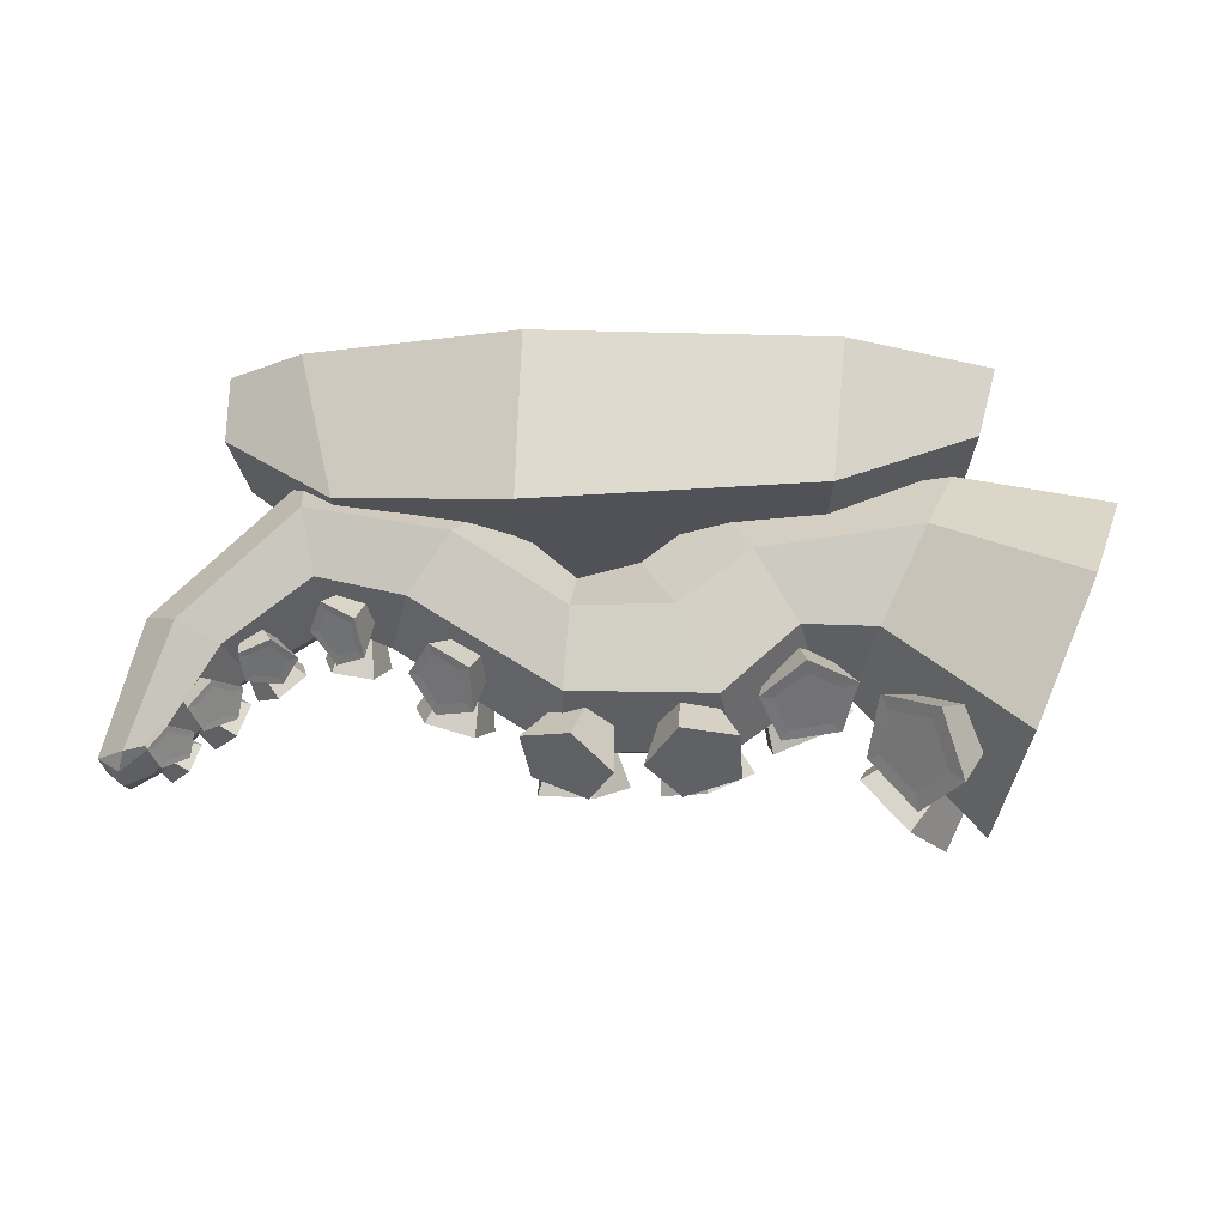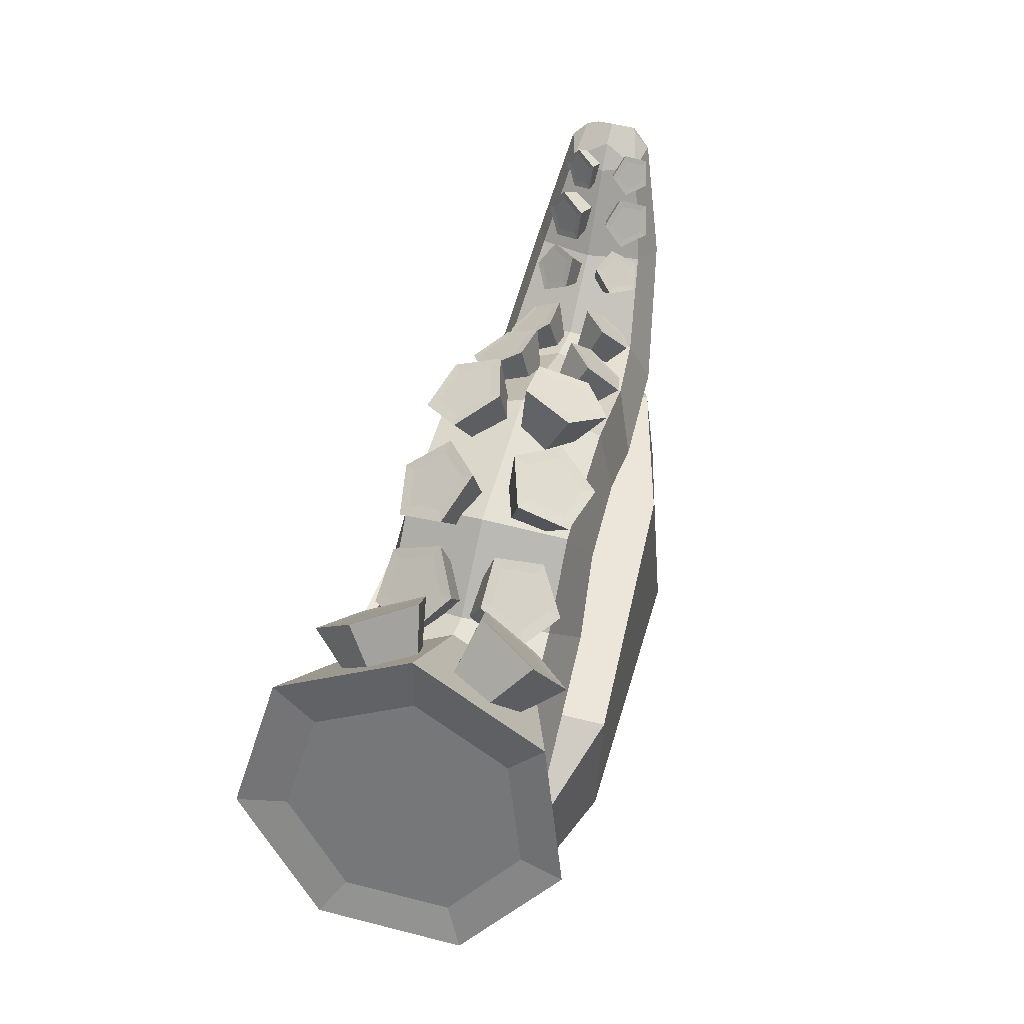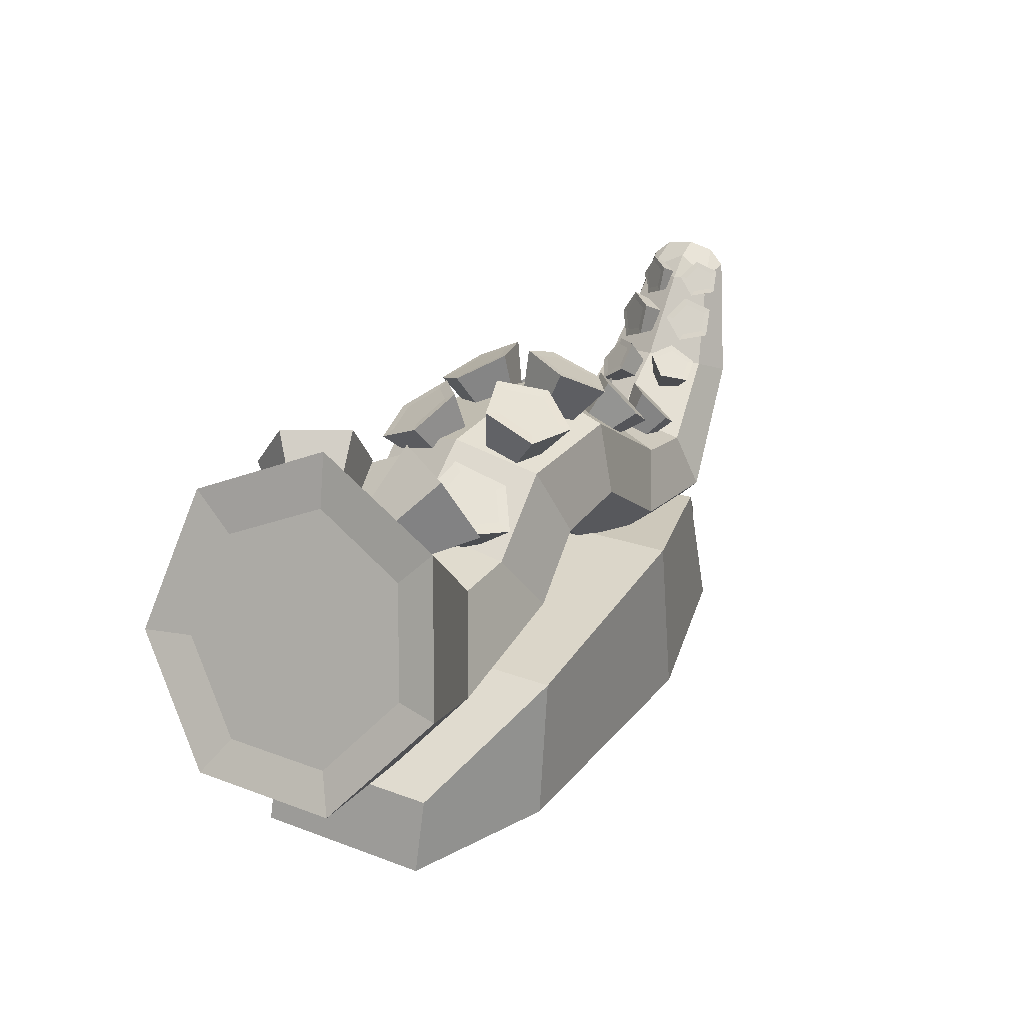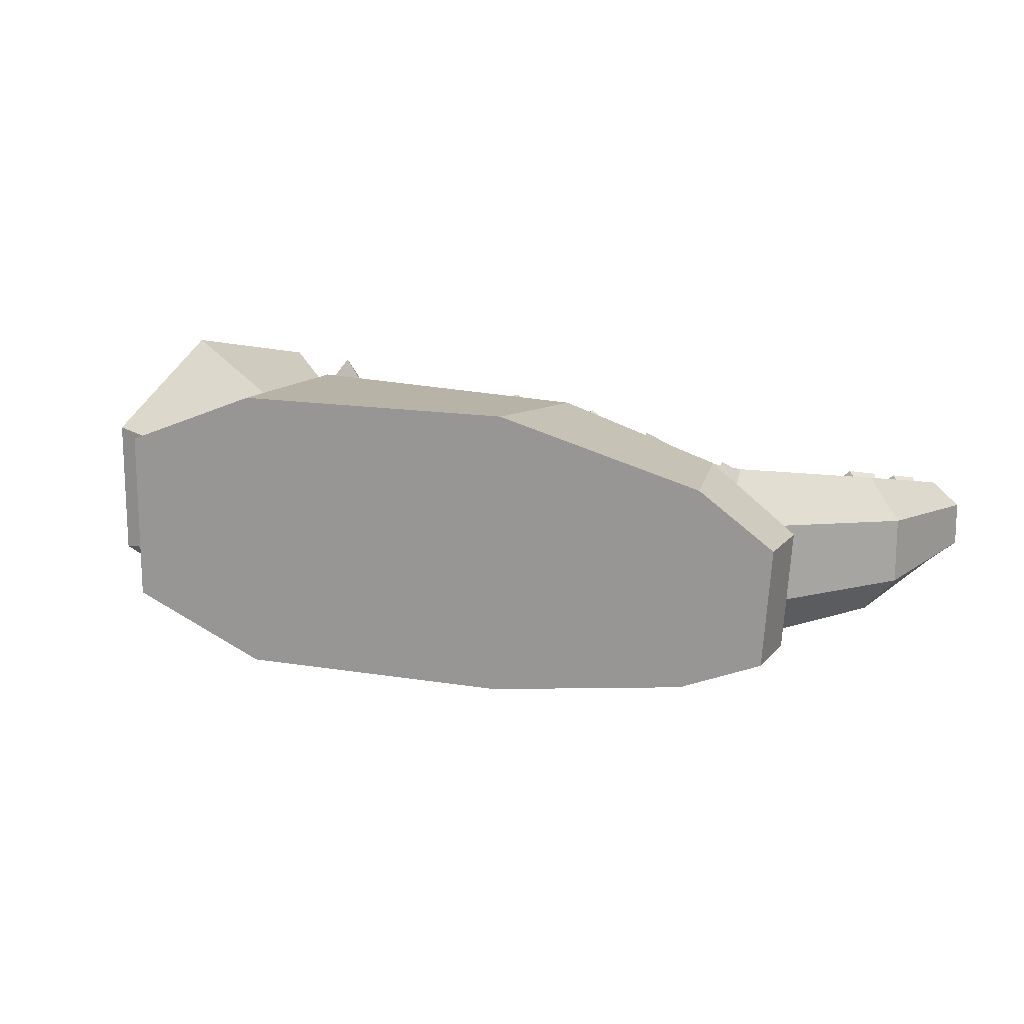
<metadata>
{"format":"obj","ext":"obj","renderer":"f3d","projection":"perspective","resolution":1024,"background":"white","views":[{"elev":68.4,"azim":-179.1,"up":"+Z"},{"elev":53.1,"azim":-74.8,"up":"+Y"},{"elev":27.2,"azim":-60.1,"up":"+Y"},{"elev":14.8,"azim":24.8,"up":"+Z"}]}
</metadata>
<code>
o Sushi_NigiriOctopus_Cube.018
v -0.2109 0.000795 0.1188
v -0.2004 0.1202 0.1198
v -0.2109 0.000795 -0.1188
v -0.2004 0.1202 -0.1198
v 0.02988 0.000795 0.1235
v 0.03251 0.1338 0.1107
v 0.02361 0.000795 -0.1106
v 0.02624 0.1338 -0.09616
v 0.1593 0.1188 -0.07699
v 0.1882 0.000795 -0.08347
v 0.2004 0.000795 0.0798
v 0.1714 0.1188 0.07385
v 0.2545 0.05543 -0.05547
v 0.2545 0.000795 -0.05547
v 0.2615 0.000795 0.03794
v 0.2615 0.05543 0.03794
v -0.3305 0.000795 -0.07172
v -0.3305 0.000795 0.07172
v -0.316 0.05832 0.07172
v -0.316 0.05832 -0.07172
v -0.321 0.3513 -0.005856
v -0.2223 0.2435 -0.005856
v -0.3408 0.3024 -0.1129
v -0.2374 0.2121 -0.07859
v -0.3855 0.1923 -0.1395
v -0.2722 0.1376 -0.09901
v -0.4214 0.1041 -0.06528
v -0.3003 0.0756 -0.04785
v -0.4214 0.1041 0.05357
v -0.3003 0.0756 0.03614
v -0.3855 0.1923 0.1278
v -0.2722 0.1376 0.0873
v -0.3408 0.3024 0.1012
v -0.2374 0.2121 0.06688
v -0.1788 0.2099 -0.07555
v -0.1995 0.2357 -0.005856
v -0.1433 0.1585 -0.09542
v -0.1184 0.1046 -0.04704
v -0.1184 0.1046 0.03533
v -0.1433 0.1586 0.08371
v -0.1788 0.2099 0.06384
v -0.1199 0.2647 -0.0751
v -0.1337 0.2856 -0.005856
v -0.08712 0.2009 -0.09048
v -0.0607 0.1503 -0.04506
v -0.0607 0.1503 0.03335
v -0.08712 0.2009 0.07877
v -0.1199 0.2647 0.06338
v -0.005164 0.2647 -0.07511
v -0.004569 0.2903 -0.005856
v -0.009113 0.2034 -0.08932
v -0.01294 0.1611 -0.0385
v -0.01294 0.1611 0.02678
v -0.009113 0.2034 0.0776
v -0.005164 0.2647 0.0634
v 0.113 0.1895 -0.06913
v 0.1277 0.208 -0.005856
v 0.08009 0.1436 -0.08661
v 0.053 0.1074 -0.04272
v 0.053 0.1074 0.03101
v 0.08009 0.1436 0.0749
v 0.113 0.1895 0.05742
v 0.1835 0.1725 -0.06295
v 0.1724 0.1895 -0.005855
v 0.1938 0.1238 -0.08137
v 0.198 0.08226 -0.04115
v 0.198 0.08226 0.02944
v 0.1938 0.1238 0.06965
v 0.1835 0.1725 0.05123
v 0.2504 0.224 -0.05255
v 0.2357 0.2312 -0.005859
v 0.284 0.2087 -0.0644
v 0.3121 0.1963 -0.03239
v 0.3121 0.1962 0.02061
v 0.284 0.2087 0.05269
v 0.2504 0.224 0.04084
v 0.296 0.2972 -0.03581
v 0.2855 0.2952 -0.005892
v 0.3175 0.3052 -0.04233
v 0.3406 0.3053 -0.0232
v 0.3403 0.3056 0.01184
v 0.3178 0.305 0.0306
v 0.296 0.2971 0.02413
v 0.3228 0.3167 0.01583
v 0.3234 0.3163 -0.03023
v 0.3236 0.3208 -0.00635
v 0.3043 0.3126 -0.006334
v -0.312 0.2743 -0.05632
v -0.283 0.3056 -0.09772
v -0.2876 0.2584 -0.0429
v -0.2404 0.2778 -0.07423
v -0.2813 0.272 -0.0146
v -0.2294 0.3016 -0.02472
v -0.3018 0.2963 -0.01054
v -0.2652 0.3442 -0.01761
v -0.3207 0.2977 -0.03632
v -0.2983 0.3466 -0.06273
v -0.2472 0.2878 -0.06943
v -0.2775 0.3075 -0.08611
v -0.2394 0.3047 -0.03428
v -0.2648 0.3349 -0.02923
v -0.2884 0.3366 -0.06126
v -0.281 0.2741 0.009855
v -0.2294 0.3 0.02396
v -0.2845 0.2541 0.03463
v -0.2355 0.265 0.06732
v -0.3068 0.2662 0.05411
v -0.2746 0.2863 0.1014
v -0.3172 0.2937 0.04136
v -0.2927 0.3344 0.07909
v -0.3012 0.2986 0.01401
v -0.2648 0.3429 0.03124
v -0.242 0.276 0.06475
v -0.2377 0.3008 0.03397
v -0.2697 0.2911 0.08895
v -0.2826 0.3252 0.07311
v -0.2628 0.3313 0.03914
v -0.3463 0.2743 0.07402
v -0.3785 0.1951 0.09315
v -0.4044 0.1317 0.03978
v -0.4044 0.1317 -0.04568
v -0.3785 0.1951 -0.09906
v -0.3463 0.2743 -0.07993
v -0.3321 0.3094 -0.002954
v -0.1691 0.2374 -0.001192
v -0.1673 0.2841 0.01398
v -0.1584 0.2251 0.01964
v -0.1485 0.2626 0.05043
v -0.1779 0.2133 0.03307
v -0.1826 0.2419 0.07394
v -0.2006 0.2183 0.02055
v -0.2224 0.2506 0.05201
v -0.1952 0.2332 -0.000632
v -0.2129 0.2767 0.01496
v -0.1588 0.2627 0.04728
v -0.1721 0.278 0.0214
v -0.183 0.2481 0.06397
v -0.2112 0.2542 0.04841
v -0.2045 0.2728 0.0221
v -0.1539 0.2213 -0.04493
v -0.1634 0.2595 -0.07416
v -0.1547 0.233 -0.02123
v -0.1648 0.28 -0.03269
v -0.1774 0.2262 -0.009501
v -0.2045 0.2682 -0.01217
v -0.1907 0.2103 -0.02596
v -0.2278 0.2405 -0.04097
v -0.1762 0.2073 -0.04786
v -0.2024 0.2351 -0.07928
v -0.1719 0.2733 -0.03711
v -0.171 0.2588 -0.06656
v -0.2001 0.265 -0.02254
v -0.2167 0.2452 -0.04299
v -0.1986 0.2414 -0.07019
v -0.09004 0.2497 -0.04832
v -0.09404 0.2838 -0.08346
v -0.08137 0.2645 -0.0282
v -0.07885 0.3097 -0.04825
v -0.1015 0.2682 -0.01145
v -0.1141 0.3161 -0.01895
v -0.1226 0.2556 -0.02122
v -0.1511 0.2941 -0.03605
v -0.1156 0.2442 -0.04401
v -0.1387 0.2742 -0.07592
v -0.08857 0.3054 -0.04969
v -0.09935 0.287 -0.07469
v -0.1136 0.3099 -0.02889
v -0.1398 0.2943 -0.04103
v -0.131 0.2801 -0.06934
v -0.07694 0.2711 0.02457
v -0.06495 0.3146 0.04391
v -0.09097 0.2607 0.04443
v -0.0895 0.2964 0.07866
v -0.1166 0.2618 0.03785
v -0.1343 0.2984 0.06714
v -0.1183 0.273 0.01392
v -0.1374 0.3179 0.02526
v -0.09386 0.2787 0.005712
v -0.09455 0.3279 0.01091
v -0.09298 0.3002 0.06924
v -0.07555 0.3131 0.04457
v -0.1248 0.3016 0.06106
v -0.127 0.3154 0.03133
v -0.09657 0.3225 0.02113
v -0.02183 0.2515 -0.04997
v -0.02758 0.2855 -0.0849
v 0.003015 0.2565 -0.04239
v 0.01588 0.2943 -0.07164
v 0.00209 0.269 -0.01909
v 0.01426 0.3161 -0.03087
v -0.02332 0.2717 -0.01227
v -0.03021 0.3208 -0.01893
v -0.0381 0.2609 -0.03136
v -0.05607 0.3019 -0.05233
v 0.006719 0.2963 -0.06643
v -0.02414 0.2901 -0.07585
v 0.005569 0.3119 -0.03748
v -0.026 0.3152 -0.02901
v -0.04437 0.3018 -0.05272
v -0.007377 0.2699 -0.000657
v 0.0183 0.3116 0.002446
v -0.002753 0.2596 0.02326
v 0.02639 0.2936 0.0443
v -0.02458 0.2627 0.03787
v -0.0118 0.2991 0.06987
v -0.04269 0.2749 0.02299
v -0.04349 0.3205 0.04382
v -0.03206 0.2794 -0.000826
v -0.02489 0.3282 0.00215
v 0.01736 0.298 0.04052
v 0.01162 0.3108 0.0108
v -0.009748 0.3019 0.05867
v -0.03225 0.3171 0.04018
v -0.01904 0.3226 0.01059
v 0.07014 0.2096 -0.04264
v 0.08045 0.2352 -0.07474
v 0.08836 0.2122 -0.02919
v 0.1123 0.2398 -0.0512
v 0.0823 0.2255 -0.01166
v 0.1017 0.263 -0.02053
v 0.06034 0.231 -0.01428
v 0.06331 0.2727 -0.02512
v 0.05282 0.2212 -0.03343
v 0.05015 0.2555 -0.05862
v 0.1037 0.243 -0.05002
v 0.0811 0.2397 -0.06673
v 0.09622 0.2595 -0.02824
v 0.06893 0.2664 -0.0315
v 0.05959 0.2542 -0.05529
v 0.07082 0.212 0.0315
v 0.09455 0.2279 0.05905
v 0.05308 0.2235 0.03446
v 0.06352 0.2481 0.06423
v 0.05165 0.2376 0.01845
v 0.061 0.2728 0.03621
v 0.06849 0.2348 0.00559
v 0.09048 0.2678 0.01372
v 0.08034 0.2189 0.01366
v 0.1112 0.24 0.02783
v 0.06923 0.2485 0.0577
v 0.09126 0.2341 0.05403
v 0.06745 0.266 0.03781
v 0.08837 0.2625 0.02184
v 0.1031 0.2428 0.03186
v 0.1813 0.2063 0.02507
v 0.1667 0.2231 0.01766
v 0.1504 0.2242 0.03192
v 0.174 0.197 0.0439
v 0.1549 0.208 0.04814
v 0.1879 0.2047 0.02131
v 0.1644 0.1803 0.01186
v 0.1673 0.2283 0.01089
v 0.1527 0.1938 0.005902
v 0.1444 0.2298 0.03097
v 0.1396 0.1946 0.01738
v 0.1508 0.2071 0.0538
v 0.1432 0.1817 0.03043
v 0.1777 0.1915 0.04784
v 0.1586 0.1728 0.02702
v 0.1397 0.2101 -0.04323
v 0.1474 0.2234 -0.02455
v 0.1703 0.2203 -0.02353
v 0.158 0.1988 -0.05375
v 0.1769 0.2051 -0.04158
v 0.1318 0.2101 -0.04536
v 0.1392 0.1781 -0.02476
v 0.1426 0.2288 -0.01906
v 0.1453 0.1888 -0.009728
v 0.1749 0.2245 -0.01762
v 0.1638 0.1863 -0.008907
v 0.1841 0.2031 -0.04304
v 0.169 0.1741 -0.02343
v 0.1574 0.1942 -0.06019
v 0.1538 0.169 -0.03323
v 0.2295 0.2413 0.02118
v 0.2105 0.2405 0.01486
v 0.2012 0.2301 0.02703
v 0.2319 0.2315 0.03726
v 0.2144 0.2246 0.04088
v 0.2341 0.2448 0.01797
v 0.2379 0.2162 0.009898
v 0.2074 0.2437 0.009066
v 0.2227 0.2155 0.004809
v 0.1942 0.2291 0.02622
v 0.2151 0.2072 0.01461
v 0.2128 0.2213 0.04572
v 0.2257 0.2027 0.02576
v 0.2375 0.231 0.04063
v 0.2398 0.2083 0.02285
v 0.2049 0.2155 -0.03715
v 0.2001 0.2277 -0.0212
v 0.2143 0.2414 -0.02033
v 0.2221 0.2217 -0.04614
v 0.228 0.2377 -0.03575
v 0.2007 0.2102 -0.03898
v 0.226 0.1981 -0.02138
v 0.1939 0.2274 -0.01651
v 0.2221 0.2079 -0.008542
v 0.2139 0.2467 -0.01529
v 0.2336 0.219 -0.007841
v 0.2332 0.2414 -0.037
v 0.2445 0.216 -0.02025
v 0.225 0.2189 -0.05164
v 0.2399 0.2031 -0.02862
v 0.2595 0.2795 0.02118
v 0.243 0.27 0.01486
v 0.2395 0.2565 0.02703
v 0.2661 0.2719 0.03726
v 0.2537 0.2577 0.04088
v 0.262 0.2848 0.01797
v 0.2785 0.2611 0.009898
v 0.2388 0.2714 0.009066
v 0.2653 0.2535 0.004809
v 0.2338 0.2524 0.02622
v 0.2624 0.2426 0.01461
v 0.2539 0.254 0.04572
v 0.2739 0.2436 0.02576
v 0.2713 0.2741 0.04063
v 0.2839 0.255 0.02285
v 0.2495 0.2453 -0.03715
v 0.2396 0.2539 -0.0212
v 0.246 0.2726 -0.02033
v 0.262 0.2587 -0.04614
v 0.2598 0.2756 -0.03575
v 0.2482 0.2386 -0.03898
v 0.2762 0.2396 -0.02138
v 0.2343 0.2507 -0.01651
v 0.2683 0.2465 -0.008542
v 0.2432 0.2771 -0.01529
v 0.2734 0.2616 -0.007841
v 0.2627 0.2813 -0.037
v 0.2845 0.264 -0.02025
v 0.2658 0.2575 -0.05164
v 0.2863 0.2504 -0.02862
v 0.2897 0.3087 0.01724
v 0.2761 0.3009 0.01201
v 0.2732 0.2897 0.02208
v 0.2952 0.3024 0.03054
v 0.285 0.2907 0.03353
v 0.2918 0.3131 0.01458
v 0.3055 0.2935 0.007908
v 0.2726 0.302 0.00722
v 0.2945 0.2872 0.0037
v 0.2685 0.2863 0.0214
v 0.2922 0.2782 0.01181
v 0.2851 0.2876 0.03753
v 0.3017 0.279 0.02102
v 0.2995 0.3042 0.03332
v 0.3099 0.2884 0.01861
v 0.2815 0.2804 -0.031
v 0.2733 0.2875 -0.01781
v 0.2785 0.303 -0.01709
v 0.2918 0.2915 -0.03843
v 0.29 0.3055 -0.02983
v 0.2804 0.2749 -0.03251
v 0.3036 0.2757 -0.01796
v 0.2689 0.2849 -0.01393
v 0.297 0.2814 -0.007339
v 0.2762 0.3067 -0.01292
v 0.3012 0.2939 -0.00676
v 0.2923 0.3102 -0.03087
v 0.3104 0.2959 -0.01702
v 0.2949 0.2905 -0.04298
v 0.3119 0.2846 -0.02394
f 2 4 20 19
f 3 4 8 7
f 8 6 12 9
f 5 6 2 1
f 3 7 5 1
f 8 4 2 6
f 12 11 15 16
f 7 8 9 10
f 6 5 11 12
f 5 7 10 11
f 14 13 16 15
f 11 10 14 15
f 9 12 16 13
f 10 9 13 14
f 18 19 20 17
f 3 1 18 17
f 4 3 17 20
f 1 2 19 18
f 21 22 24 23
f 23 24 26 25
f 25 26 28 27
f 27 28 30 29
f 29 30 32 31
f 28 26 37 38
f 31 32 34 33
f 33 34 22 21
f 31 33 118 119
f 41 40 47 48
f 34 32 40 41
f 30 28 38 39
f 22 34 41 36
f 26 24 35 37
f 32 30 39 40
f 24 22 36 35
f 43 48 55 50
f 39 38 45 46
f 37 35 42 44
f 36 41 48 43
f 40 39 46 47
f 38 37 44 45
f 35 36 43 42
f 53 52 59 60
f 47 46 53 54
f 45 44 51 52
f 42 43 50 49
f 48 47 54 55
f 46 45 52 53
f 44 42 49 51
f 56 57 64 63
f 51 49 56 58
f 50 55 62 57
f 54 53 60 61
f 52 51 58 59
f 49 50 57 56
f 55 54 61 62
f 64 69 76 71
f 62 61 68 69
f 60 59 66 67
f 58 56 63 65
f 57 62 69 64
f 61 60 67 68
f 59 58 65 66
f 76 75 82 83
f 68 67 74 75
f 66 65 72 73
f 63 64 71 70
f 69 68 75 76
f 67 66 73 74
f 65 63 70 72
f 74 73 80 81
f 72 70 77 79
f 71 76 83 78
f 75 74 81 82
f 73 72 79 80
f 70 71 78 77
f 82 84 83
f 79 85 80
f 78 83 87
f 84 82 81
f 85 79 77
f 85 77 87 86
f 85 86 80
f 80 86 81
f 81 86 84
f 86 87 83 84
f 87 77 78
f 88 90 92 94 96
f 98 99 102 101 100
f 103 105 107 109 111
f 113 114 117 116 115
f 25 27 121 122
f 29 31 119 120
f 27 29 120 121
f 33 21 124 118
f 21 23 123 124
f 23 25 122 123
f 125 127 129 131 133
f 135 136 139 138 137
f 140 142 144 146 148
f 150 151 154 153 152
f 155 157 159 161 163
f 165 166 169 168 167
f 170 172 174 176 178
f 180 181 184 183 182
f 185 187 189 191 193
f 195 196 199 198 197
f 200 202 204 206 208
f 210 211 214 213 212
f 215 217 219 221 223
f 225 226 229 228 227
f 230 232 234 236 238
f 240 241 244 243 242
f 259 257 255 253 251
f 249 248 245 246 247
f 274 272 270 268 266
f 264 263 260 261 262
f 289 287 285 283 281
f 279 278 275 276 277
f 304 302 300 298 296
f 294 293 290 291 292
f 319 317 315 313 311
f 309 308 305 306 307
f 334 332 330 328 326
f 324 323 320 321 322
f 349 347 345 343 341
f 339 338 335 336 337
f 364 362 360 358 356
f 354 353 350 351 352
f 88 89 91 90
f 90 91 93 92
f 92 93 95 94
f 97 95 101 102
f 94 95 97 96
f 96 97 89 88
f 93 91 98 100
f 89 97 102 99
f 91 89 99 98
f 95 93 100 101
f 103 104 106 105
f 105 106 108 107
f 107 108 110 109
f 112 110 116 117
f 109 110 112 111
f 111 112 104 103
f 108 106 113 115
f 104 112 117 114
f 106 104 114 113
f 110 108 115 116
f 124 123 122 121 120 119 118
f 125 126 128 127
f 127 128 130 129
f 129 130 132 131
f 134 132 138 139
f 131 132 134 133
f 133 134 126 125
f 130 128 135 137
f 126 134 139 136
f 128 126 136 135
f 132 130 137 138
f 140 141 143 142
f 142 143 145 144
f 144 145 147 146
f 149 147 153 154
f 146 147 149 148
f 148 149 141 140
f 145 143 150 152
f 141 149 154 151
f 143 141 151 150
f 147 145 152 153
f 155 156 158 157
f 157 158 160 159
f 159 160 162 161
f 164 162 168 169
f 161 162 164 163
f 163 164 156 155
f 160 158 165 167
f 156 164 169 166
f 158 156 166 165
f 162 160 167 168
f 170 171 173 172
f 172 173 175 174
f 174 175 177 176
f 179 177 183 184
f 176 177 179 178
f 178 179 171 170
f 175 173 180 182
f 171 179 184 181
f 173 171 181 180
f 177 175 182 183
f 185 186 188 187
f 187 188 190 189
f 189 190 192 191
f 194 192 198 199
f 191 192 194 193
f 193 194 186 185
f 190 188 195 197
f 186 194 199 196
f 188 186 196 195
f 192 190 197 198
f 200 201 203 202
f 202 203 205 204
f 204 205 207 206
f 209 207 213 214
f 206 207 209 208
f 208 209 201 200
f 205 203 210 212
f 201 209 214 211
f 203 201 211 210
f 207 205 212 213
f 215 216 218 217
f 217 218 220 219
f 219 220 222 221
f 224 222 228 229
f 221 222 224 223
f 223 224 216 215
f 220 218 225 227
f 216 224 229 226
f 218 216 226 225
f 222 220 227 228
f 230 231 233 232
f 232 233 235 234
f 234 235 237 236
f 239 237 243 244
f 236 237 239 238
f 238 239 231 230
f 235 233 240 242
f 231 239 244 241
f 233 231 241 240
f 237 235 242 243
f 256 258 248 249
f 253 252 250 251
f 257 256 254 255
f 255 254 252 253
f 258 250 245 248
f 252 254 247 246
f 259 258 256 257
f 251 250 258 259
f 254 256 249 247
f 250 252 246 245
f 271 273 263 264
f 268 267 265 266
f 272 271 269 270
f 270 269 267 268
f 273 265 260 263
f 267 269 262 261
f 274 273 271 272
f 266 265 273 274
f 269 271 264 262
f 265 267 261 260
f 286 288 278 279
f 283 282 280 281
f 287 286 284 285
f 285 284 282 283
f 288 280 275 278
f 282 284 277 276
f 289 288 286 287
f 281 280 288 289
f 284 286 279 277
f 280 282 276 275
f 301 303 293 294
f 298 297 295 296
f 302 301 299 300
f 300 299 297 298
f 303 295 290 293
f 297 299 292 291
f 304 303 301 302
f 296 295 303 304
f 299 301 294 292
f 295 297 291 290
f 316 318 308 309
f 313 312 310 311
f 317 316 314 315
f 315 314 312 313
f 318 310 305 308
f 312 314 307 306
f 319 318 316 317
f 311 310 318 319
f 314 316 309 307
f 310 312 306 305
f 331 333 323 324
f 328 327 325 326
f 332 331 329 330
f 330 329 327 328
f 333 325 320 323
f 327 329 322 321
f 334 333 331 332
f 326 325 333 334
f 329 331 324 322
f 325 327 321 320
f 346 348 338 339
f 343 342 340 341
f 347 346 344 345
f 345 344 342 343
f 348 340 335 338
f 342 344 337 336
f 349 348 346 347
f 341 340 348 349
f 344 346 339 337
f 340 342 336 335
f 361 363 353 354
f 358 357 355 356
f 362 361 359 360
f 360 359 357 358
f 363 355 350 353
f 357 359 352 351
f 364 363 361 362
f 356 355 363 364
f 359 361 354 352
f 355 357 351 350

</code>
